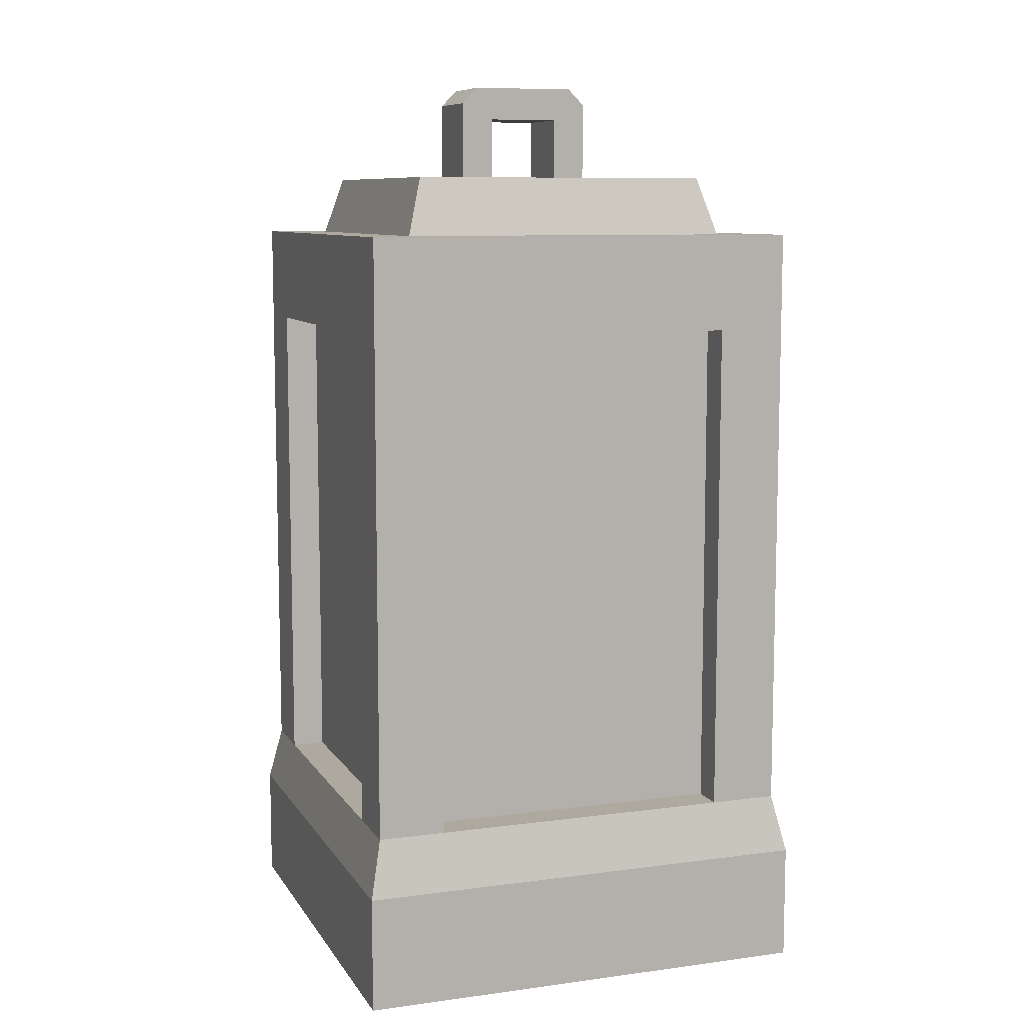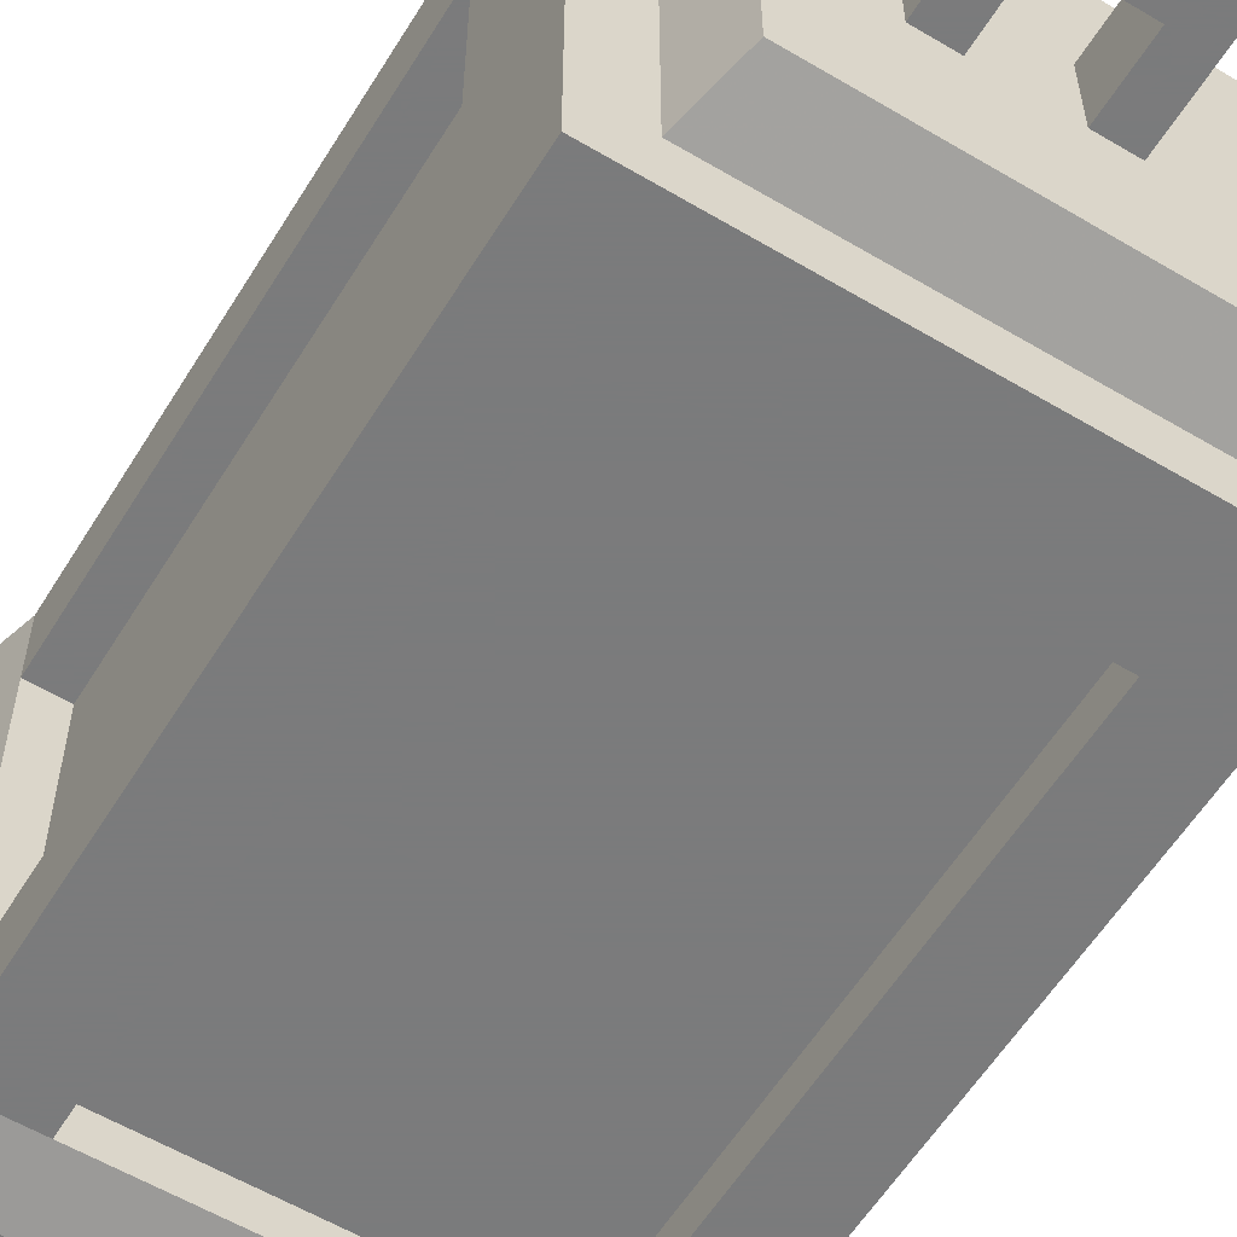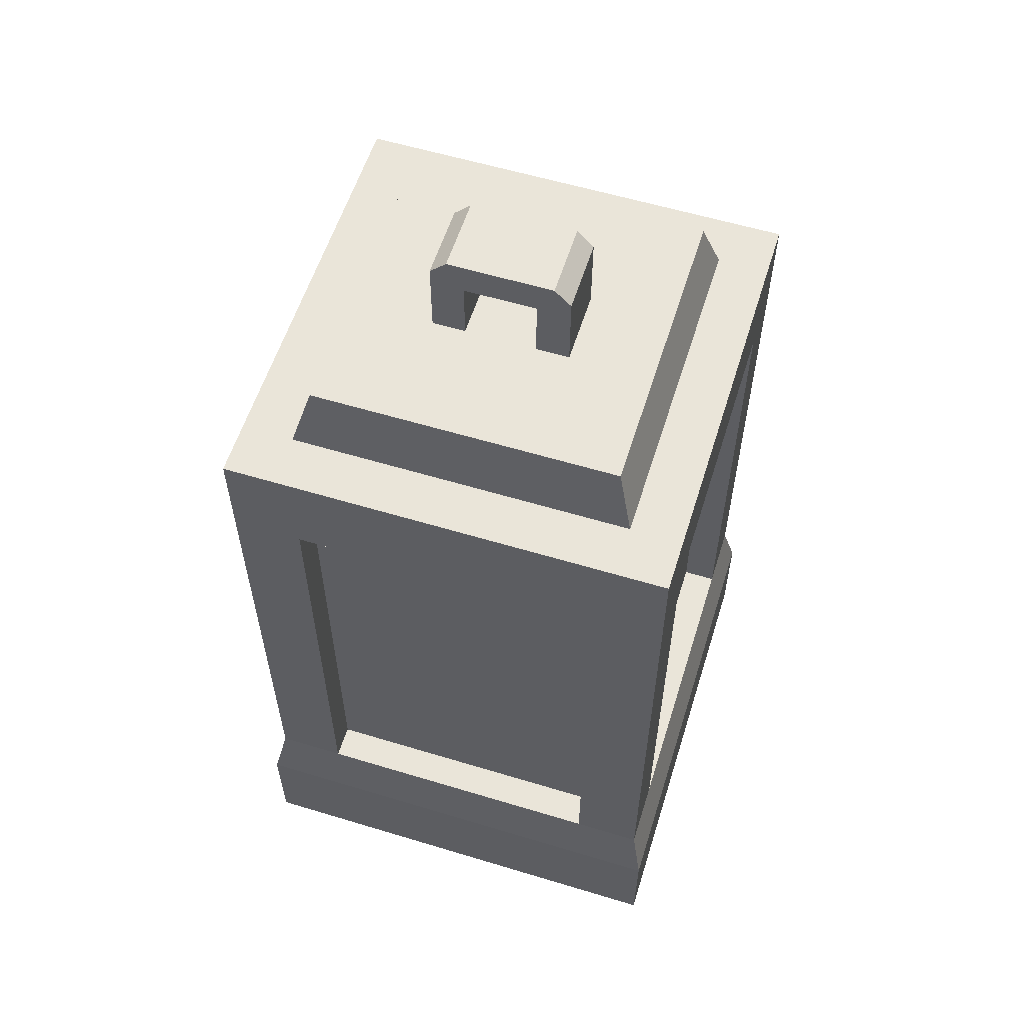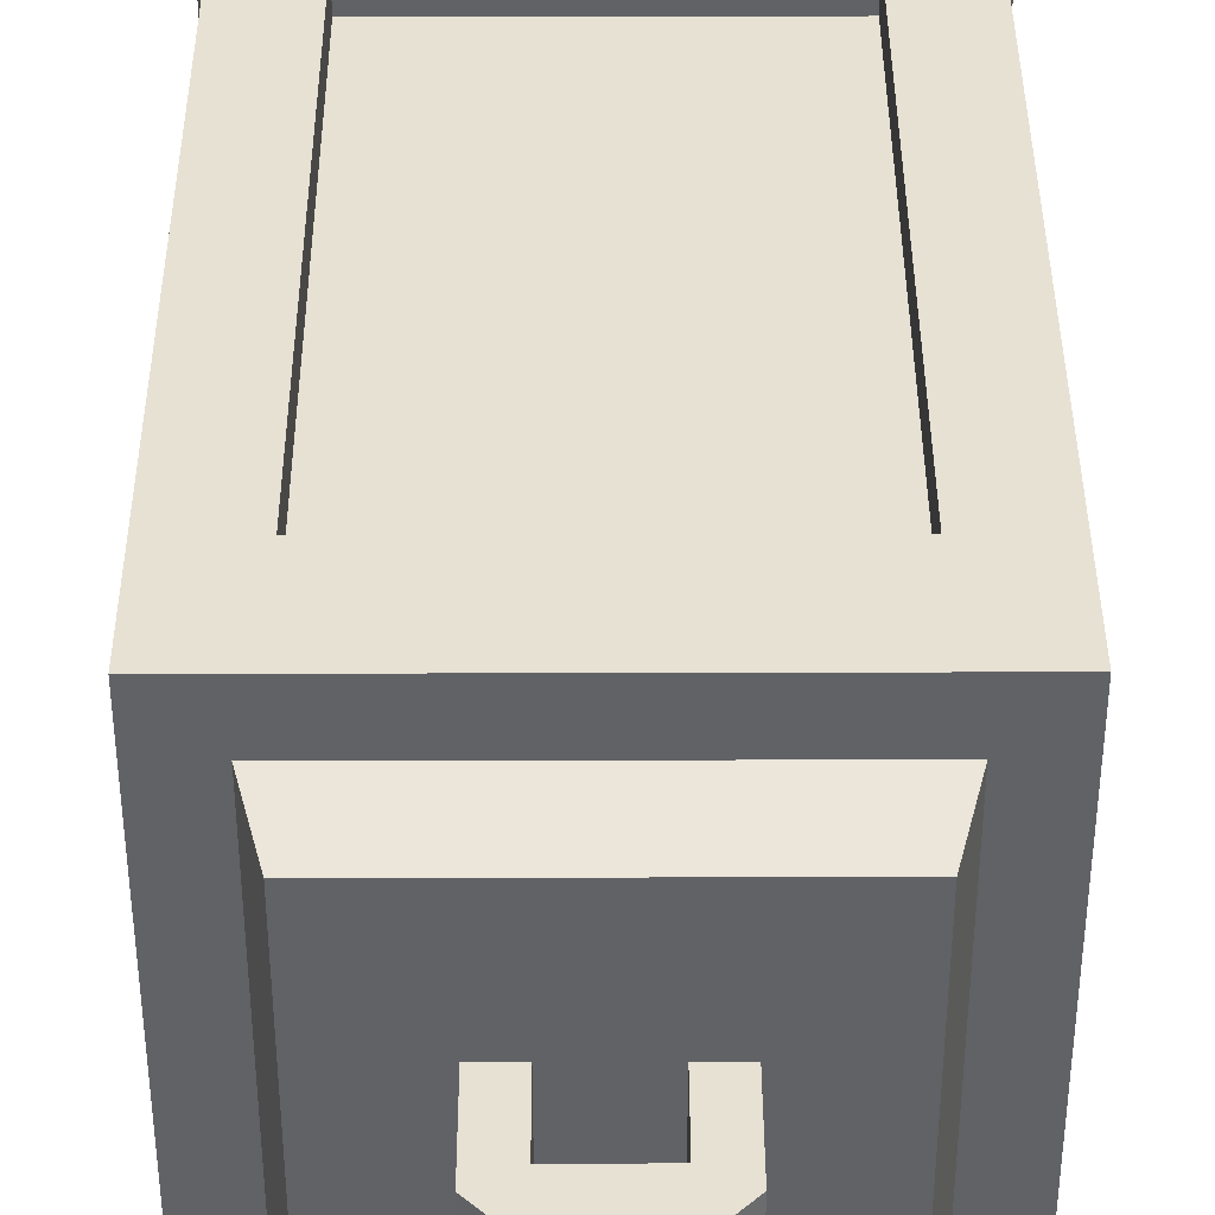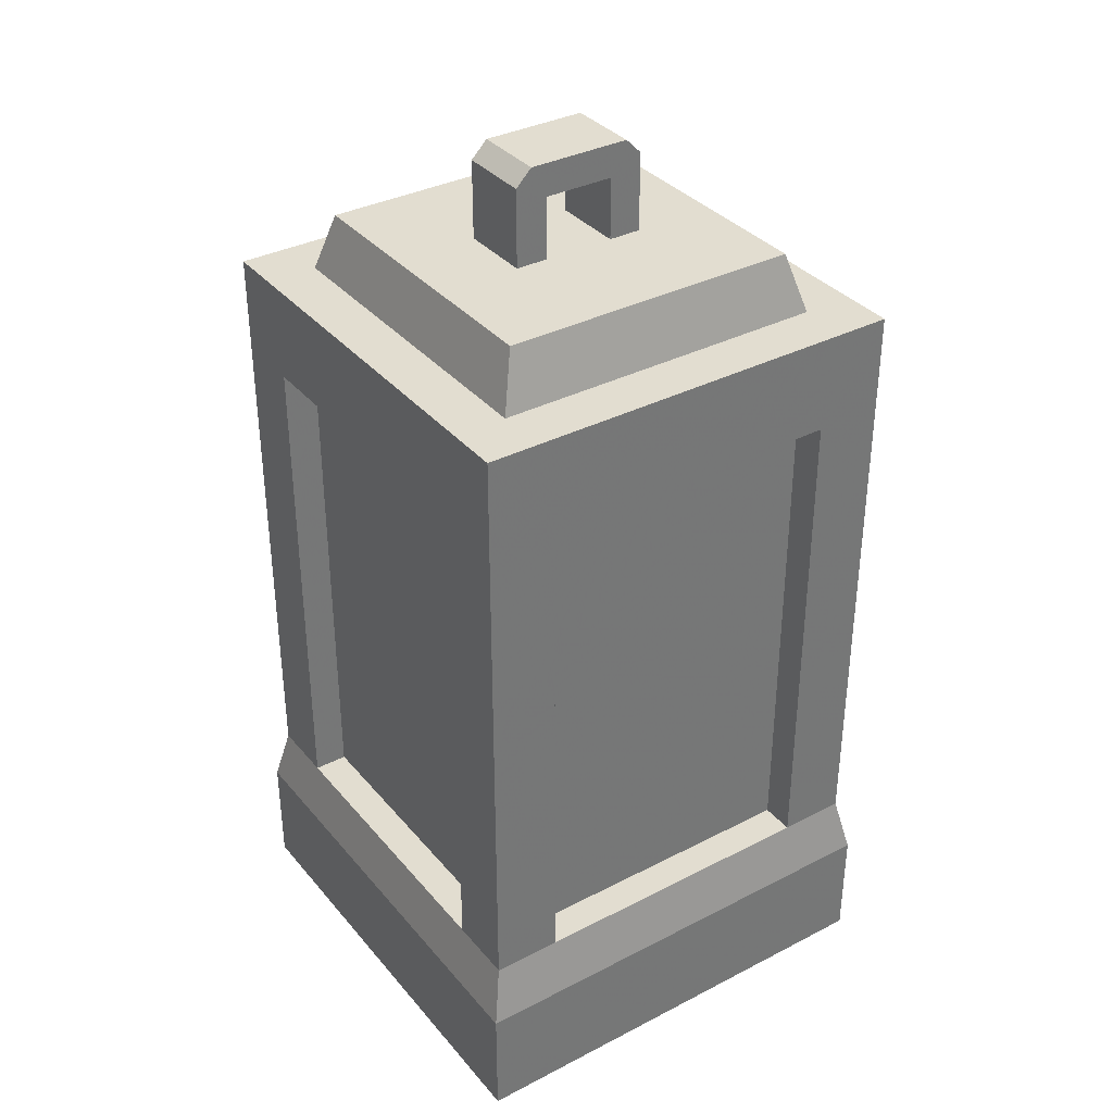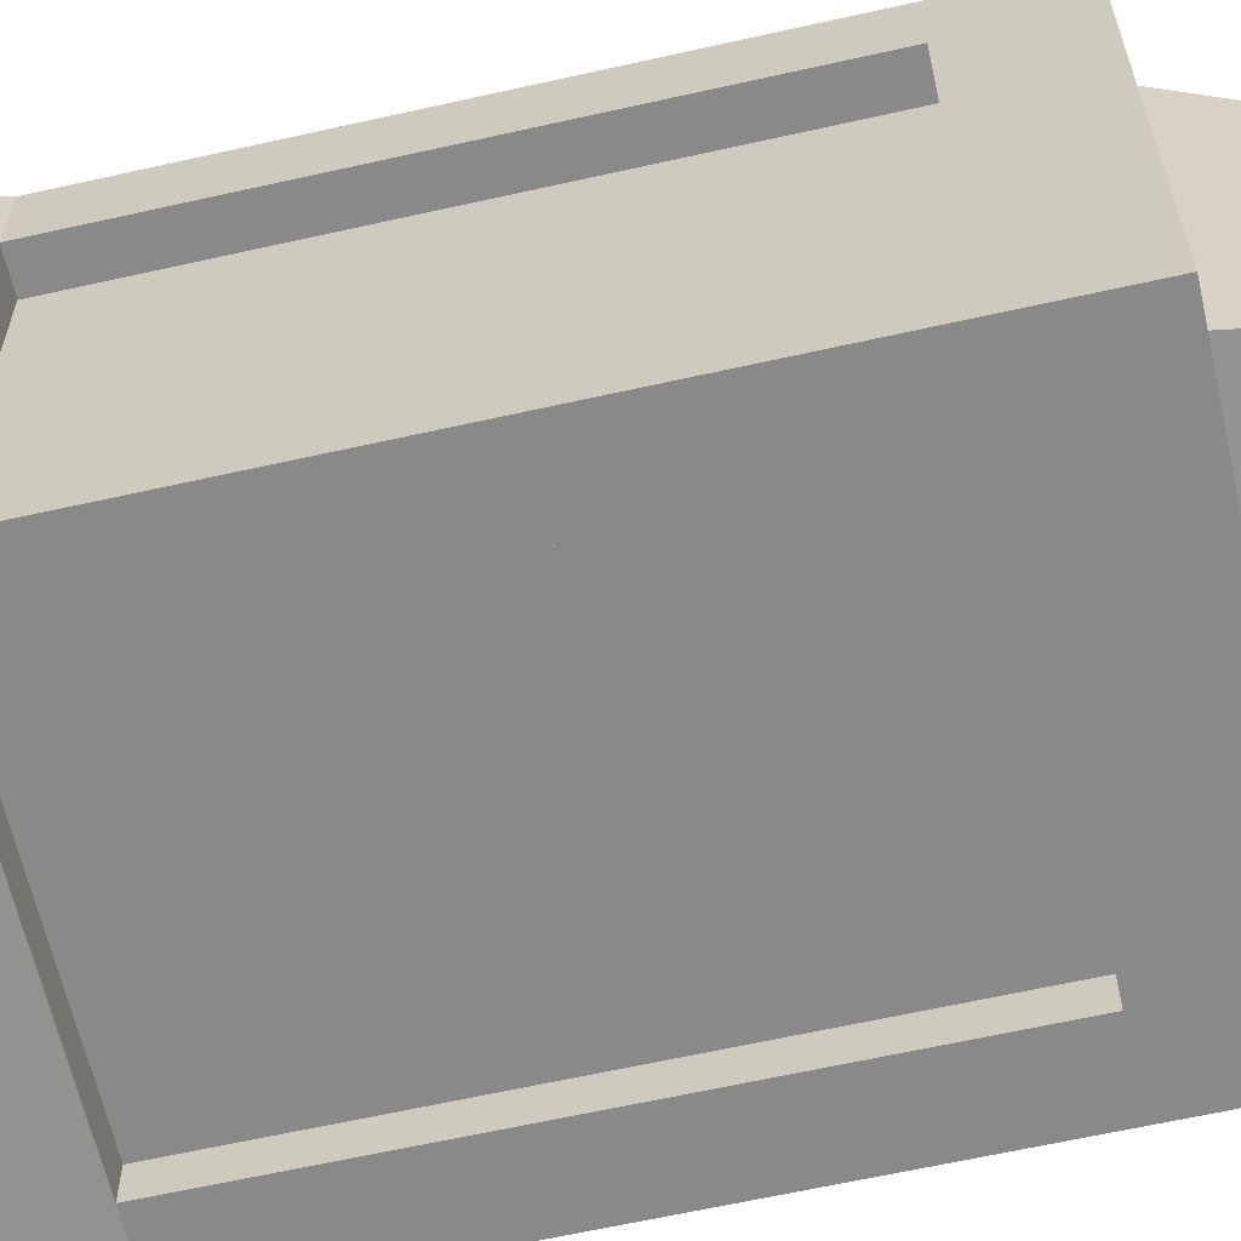
<metadata>
{"format":"obj","ext":"obj","renderer":"f3d","projection":"perspective","resolution":1024,"background":"white","views":[{"elev":9.0,"azim":-19.6,"up":"+Y"},{"elev":-58.4,"azim":148.5,"up":"+Z"},{"elev":58.3,"azim":17.4,"up":"+Y"},{"elev":39.5,"azim":179.8,"up":"+Z"},{"elev":35.3,"azim":-34.3,"up":"+Y"},{"elev":-63.3,"azim":102.8,"up":"+Z"}]}
</metadata>
<code>
v 0.5383 0.9646 0.5395
v 0.5383 0.9646 0.4605
v 0.4617 0.9646 0.5395
v 0.4617 0.9646 0.4605
v 0.5383 0.8974 0.4605
v 0.5383 0.8974 0.5395
v 0.444 1 0.4605
v 0.444 1 0.5395
v 0.4263 0.9823 0.4605
v 0.4263 0.9823 0.5395
v 0.736 0.1878 0.337
v 0.6995 0.1878 0.337
v 0.736 0.7304 0.337
v 0.6995 0.4226 0.337
v 0.6995 0.4956 0.337
v 0.6995 0.7304 0.337
v 0.663 0.7304 0.736
v 0.663 0.7304 0.6995
v 0.337 0.7304 0.736
v 0.337 0.7304 0.6995
v 0.264 0.1878 0.663
v 0.3005 0.1878 0.663
v 0.264 0.7304 0.663
v 0.3005 0.4226 0.663
v 0.3005 0.4956 0.663
v 0.3005 0.7304 0.663
v 0.7496 0 0.7496
v 0.7496 0 0.2504
v 0.2504 0 0.7496
v 0.2504 0 0.2504
v 0.2504 0.1252 0.2504
v 0.7496 0.1252 0.2504
v 0.264 0.1878 0.264
v 0.736 0.1878 0.264
v 0.337 0.1878 0.264
v 0.663 0.1878 0.264
v 0.3189 0.8348 0.3189
v 0.6811 0.8348 0.3189
v 0.337 0.8974 0.337
v 0.663 0.8974 0.337
v 0.736 0.1878 0.736
v 0.663 0.1878 0.736
v 0.736 0.8348 0.736
v 0.264 0.8348 0.736
v 0.264 0.1878 0.736
v 0.337 0.1878 0.736
v 0.264 0.7304 0.337
v 0.264 0.8348 0.264
v 0.264 0.1878 0.337
v 0.6995 0.1878 0.663
v 0.736 0.1878 0.663
v 0.6995 0.4226 0.663
v 0.736 0.7304 0.663
v 0.6995 0.4956 0.663
v 0.6995 0.7304 0.663
v 0.556 1 0.4605
v 0.556 1 0.5395
v 0.6811 0.8348 0.6811
v 0.3189 0.8348 0.6811
v 0.663 0.8974 0.663
v 0.337 0.8974 0.663
v 0.4263 0.8974 0.4605
v 0.4617 0.8974 0.4605
v 0.5737 0.9823 0.4605
v 0.5737 0.8974 0.4605
v 0.5737 0.9823 0.5395
v 0.5737 0.8974 0.5395
v 0.663 0.1878 0.6995
v 0.663 0.4226 0.6995
v 0.663 0.4956 0.6995
v 0.3005 0.7304 0.337
v 0.736 0.8348 0.264
v 0.663 0.7304 0.3005
v 0.663 0.7304 0.264
v 0.337 0.7304 0.3005
v 0.337 0.7304 0.264
v 0.3005 0.1878 0.337
v 0.3005 0.4226 0.337
v 0.3005 0.4956 0.337
v 0.337 0.1878 0.6995
v 0.337 0.1878 0.3005
v 0.337 0.4956 0.3005
v 0.337 0.4226 0.3005
v 0.2504 0.1252 0.7496
v 0.337 0.4956 0.6995
v 0.337 0.4226 0.6995
v 0.4263 0.8974 0.5395
v 0.4617 0.8974 0.5395
v 0.7496 0.1252 0.7496
v 0.663 0.1878 0.3005
v 0.663 0.4226 0.3005
v 0.663 0.4956 0.3005
g lanternGlass
f 3 2 1
f 2 3 4
f 6 2 5
f 2 6 1
f 9 8 7
f 8 9 10
f 13 12 11
f 12 13 14
f 14 13 15
f 15 13 16
f 19 18 17
f 18 19 20
f 23 22 21
f 22 23 24
f 24 23 25
f 25 23 26
f 29 28 27
f 28 29 30
f 33 32 31
f 32 33 34
f 34 33 35
f 34 35 36
f 39 38 37
f 38 39 40
f 43 42 41
f 42 43 17
f 17 43 19
f 44 19 43
f 45 19 44
f 19 45 46
f 45 23 21
f 44 23 45
f 44 47 23
f 48 47 44
f 48 49 47
f 49 48 33
f 52 51 50
f 51 52 53
f 53 52 54
f 53 54 55
f 7 57 56
f 57 7 8
f 60 59 58
f 59 60 61
f 9 63 62
f 63 9 4
f 4 9 2
f 64 2 9
f 65 2 64
f 2 65 5
f 64 9 7
f 64 7 56
f 40 58 38
f 58 40 60
f 66 65 64
f 65 66 67
f 42 69 68
f 69 42 70
f 70 42 18
f 18 42 17
f 23 71 26
f 71 23 47
f 31 28 30
f 28 31 32
f 11 34 13
f 72 13 34
f 13 72 43
f 13 43 53
f 53 43 51
f 51 43 41
f 75 74 73
f 74 75 76
f 78 49 77
f 49 78 47
f 47 78 79
f 47 79 71
f 80 42 68
f 42 80 46
f 12 51 11
f 51 12 50
f 75 35 76
f 35 75 81
f 81 75 82
f 81 82 83
f 55 13 53
f 13 55 16
f 29 31 30
f 31 29 84
f 84 33 31
f 33 84 49
f 49 84 21
f 21 84 45
f 19 85 20
f 85 19 86
f 86 19 80
f 80 19 46
f 40 65 60
f 65 40 39
f 65 39 5
f 5 39 63
f 5 63 6
f 63 39 62
f 62 39 87
f 67 60 65
f 60 67 61
f 61 67 6
f 61 87 39
f 61 6 88
f 88 6 63
f 61 88 87
f 34 89 32
f 89 34 11
f 89 11 51
f 89 51 41
f 89 28 32
f 28 89 27
f 49 22 77
f 22 49 21
f 59 39 37
f 39 59 61
f 48 35 33
f 35 48 76
f 76 48 74
f 72 74 48
f 34 74 72
f 74 34 36
f 72 38 43
f 38 72 48
f 38 48 37
f 37 48 59
f 58 43 38
f 43 58 44
f 44 58 59
f 44 59 48
f 89 29 27
f 29 89 84
f 66 6 67
f 6 66 1
f 1 66 3
f 10 3 66
f 87 3 10
f 3 87 88
f 10 66 57
f 10 57 8
f 87 9 62
f 9 87 10
f 90 74 36
f 74 90 91
f 92 74 91
f 74 92 73
f 3 63 4
f 63 3 88
f 35 90 36
f 90 35 81
f 41 84 89
f 84 41 45
f 45 41 42
f 45 42 46
f 56 66 64
f 66 56 57
f 70 86 69
f 86 70 85
f 24 79 78
f 79 24 25
f 82 91 83
f 91 82 92
f 54 14 15
f 14 54 52
f 52 12 14
f 12 52 50
f 69 80 68
f 80 69 86
f 77 24 78
f 24 77 22
f 83 90 81
f 90 83 91
f 18 85 70
f 85 18 20
f 25 71 79
f 71 25 26
f 75 92 82
f 92 75 73
f 55 15 16
f 15 55 54

</code>
